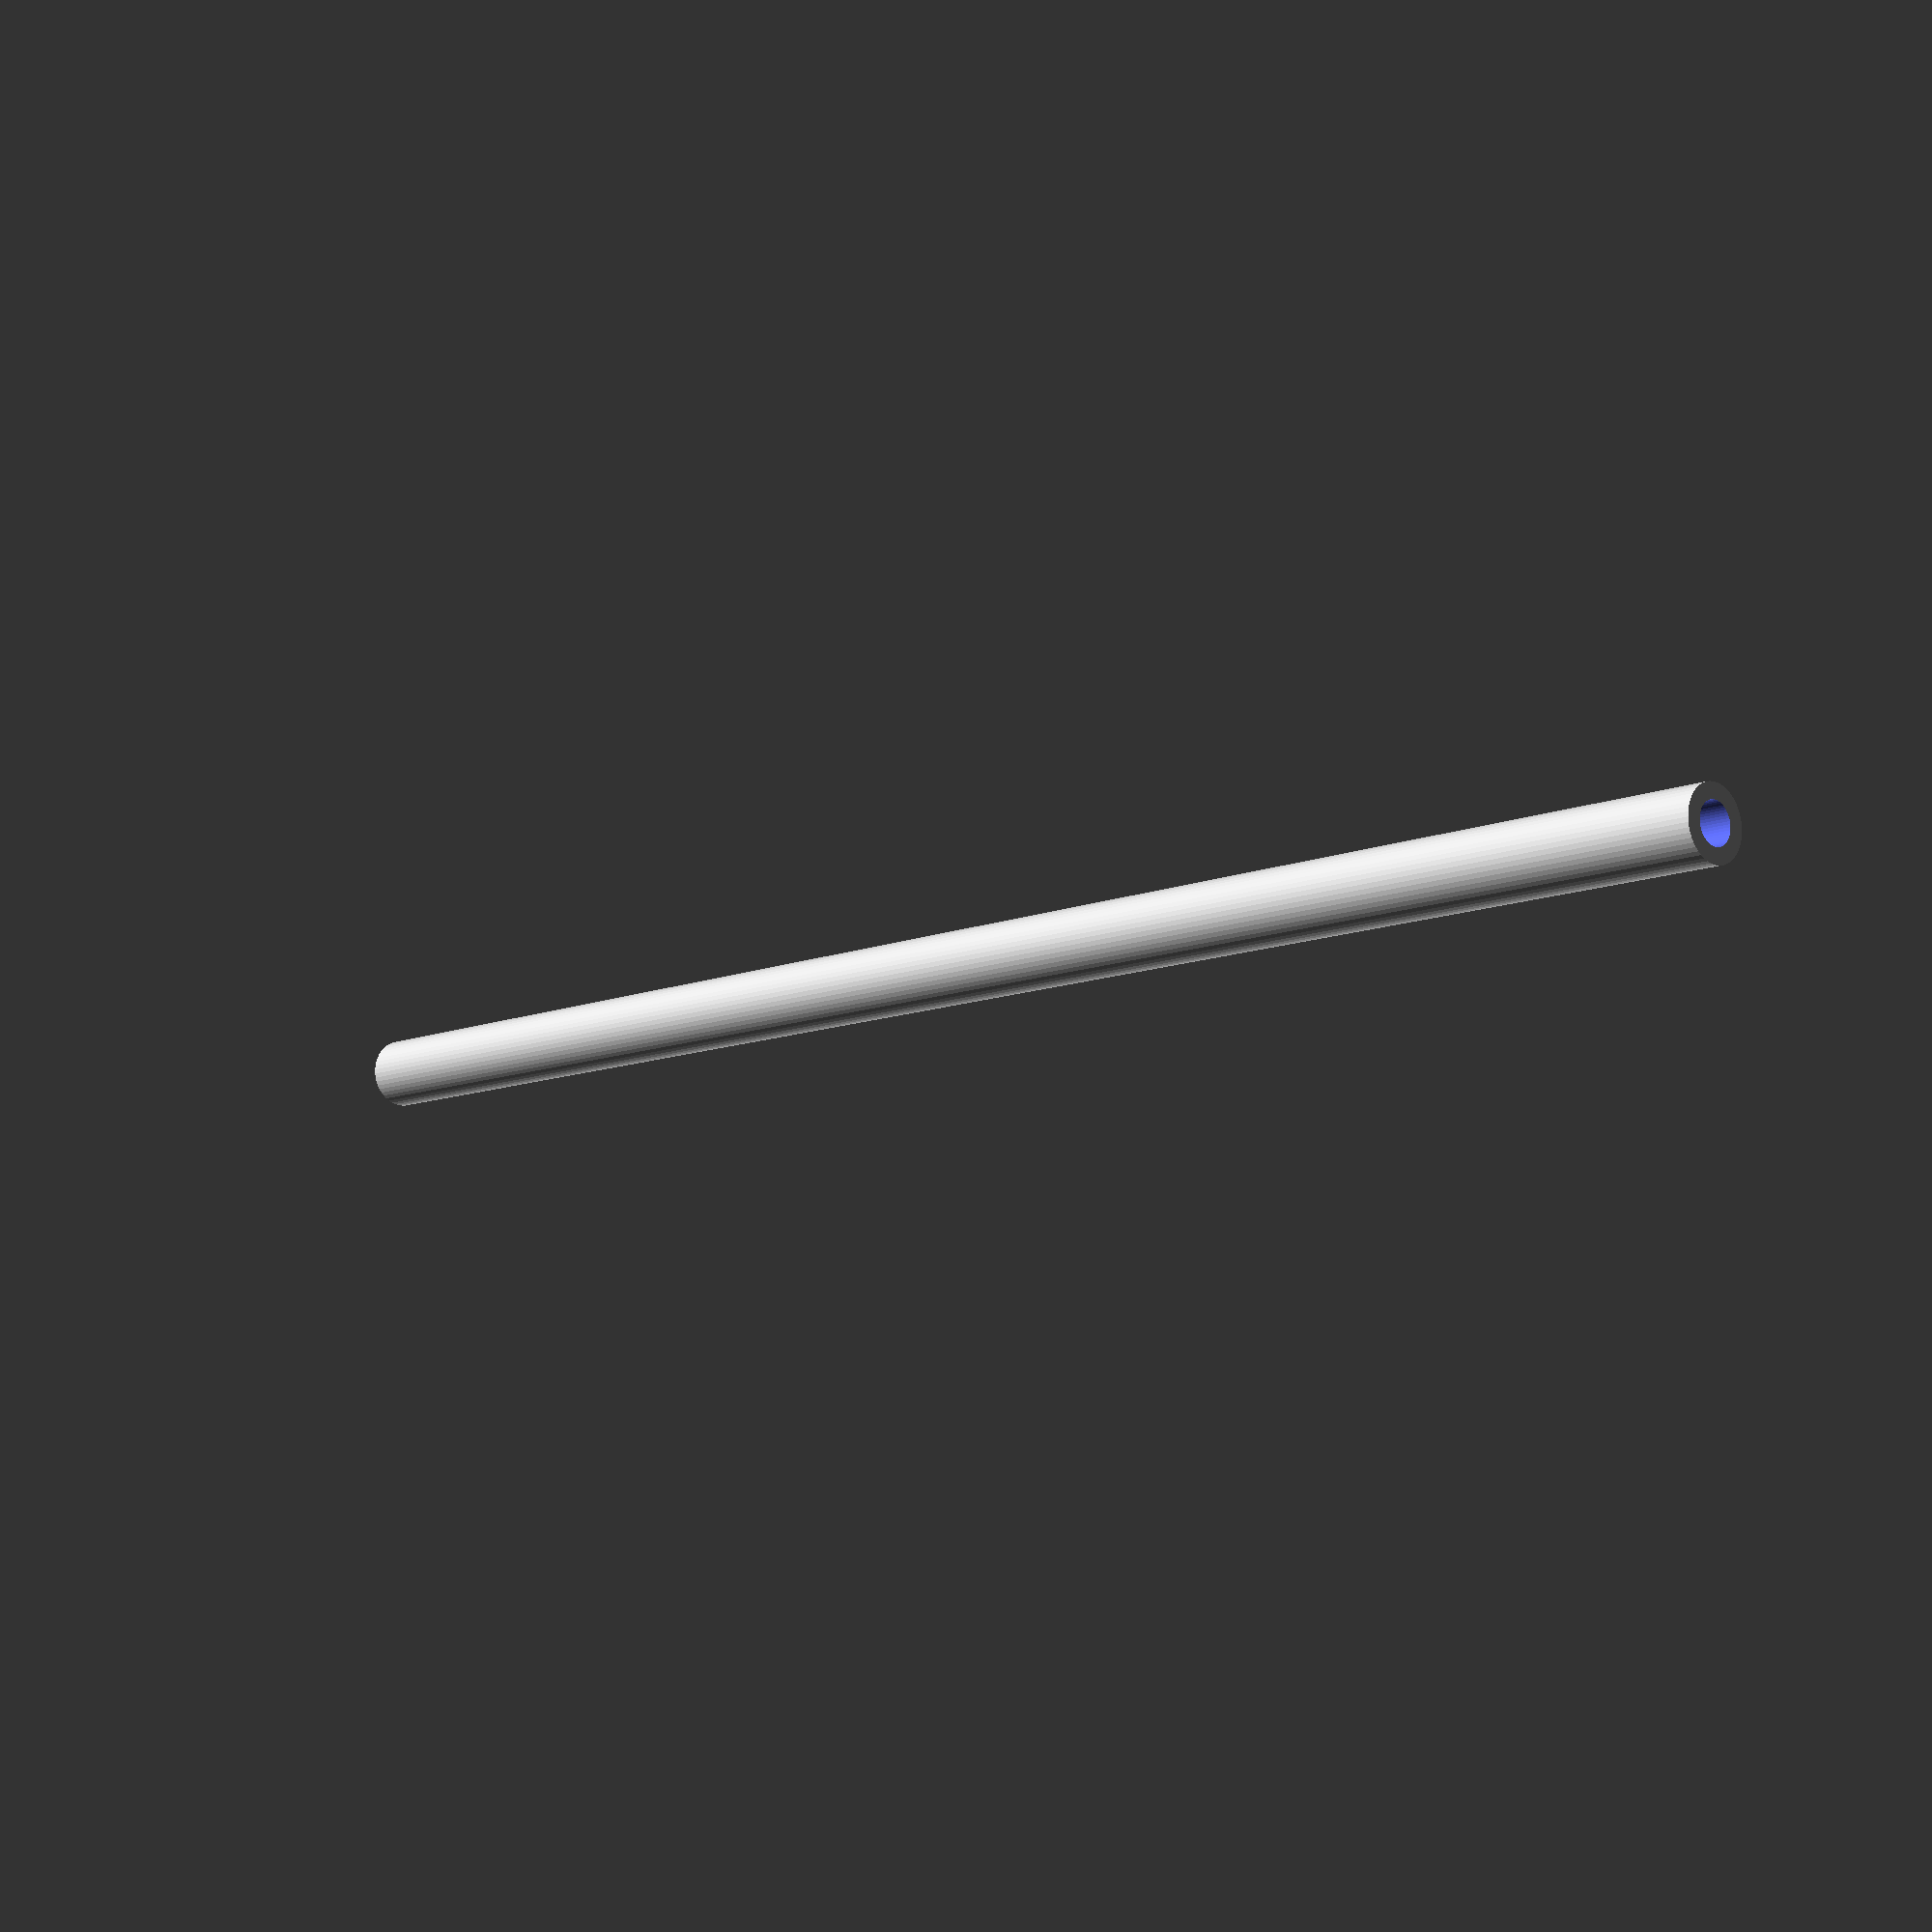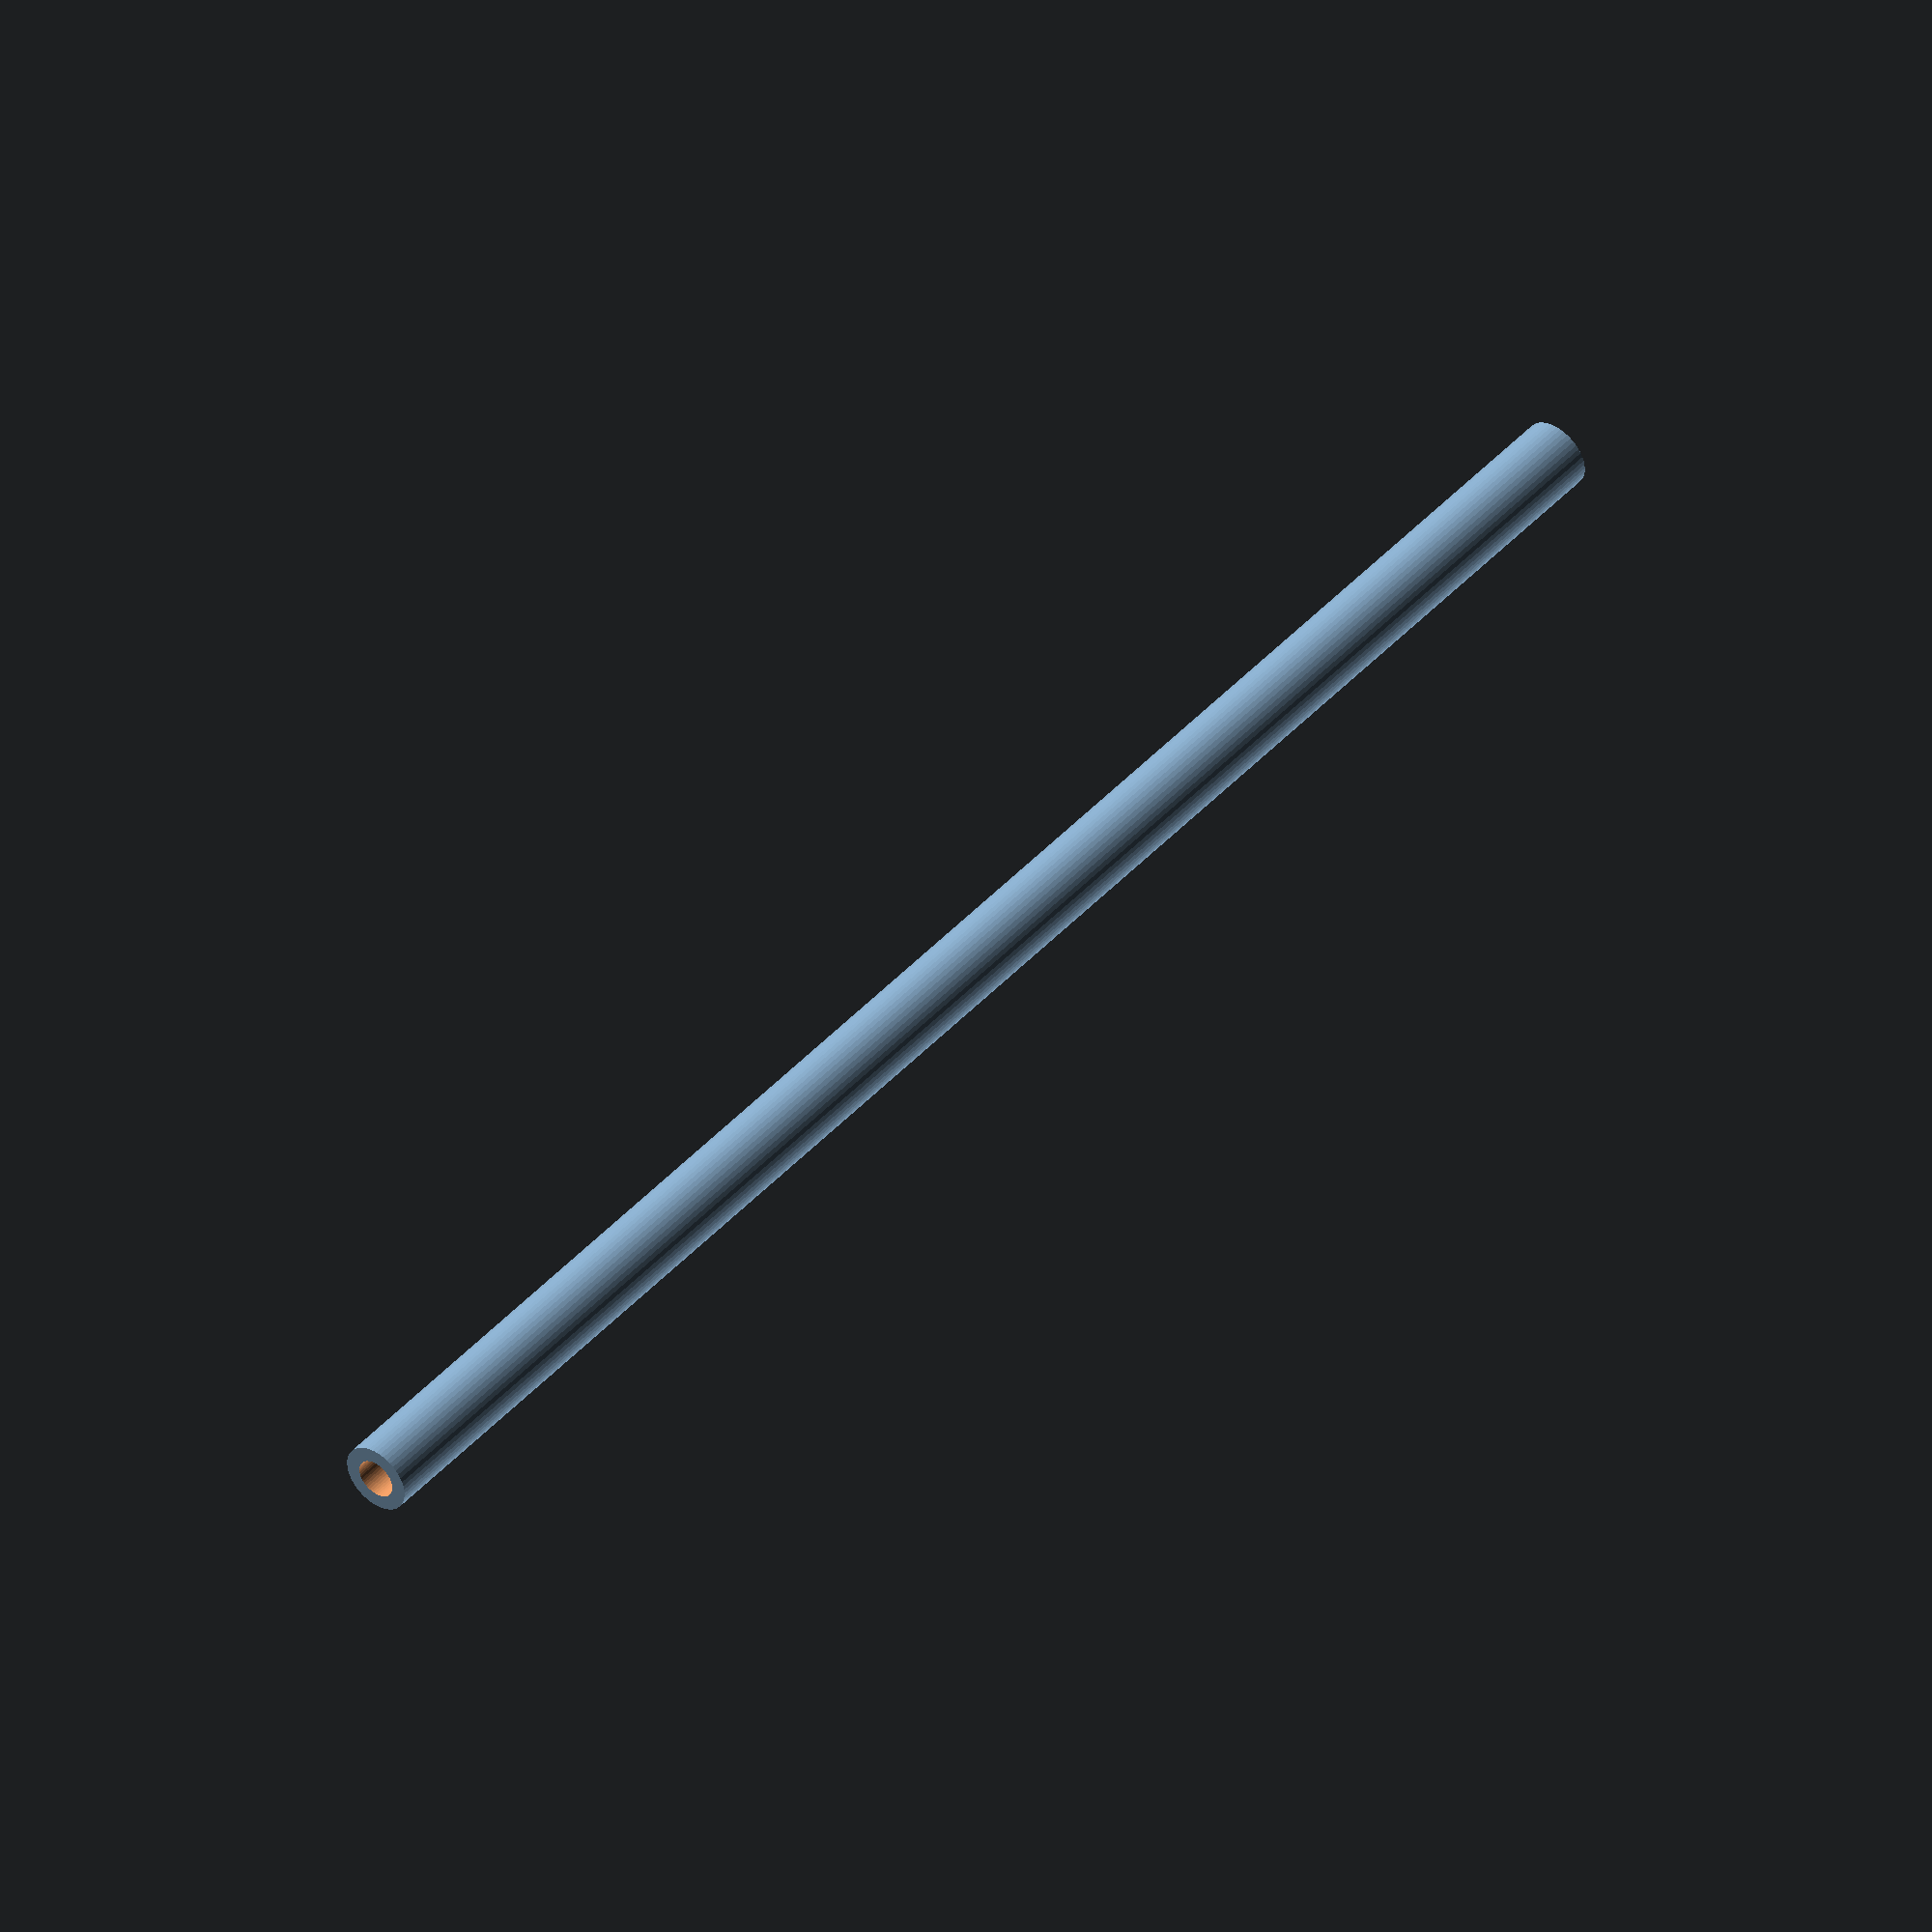
<openscad>
$fn = 50;


difference() {
	union() {
		translate(v = [0, 0, -45.0000000000]) {
			cylinder(h = 90, r = 1.7500000000);
		}
	}
	union() {
		translate(v = [0, 0, -100.0000000000]) {
			cylinder(h = 200, r = 1.0000000000);
		}
	}
}
</openscad>
<views>
elev=190.2 azim=317.8 roll=222.9 proj=p view=solid
elev=316.1 azim=350.2 roll=38.6 proj=o view=solid
</views>
